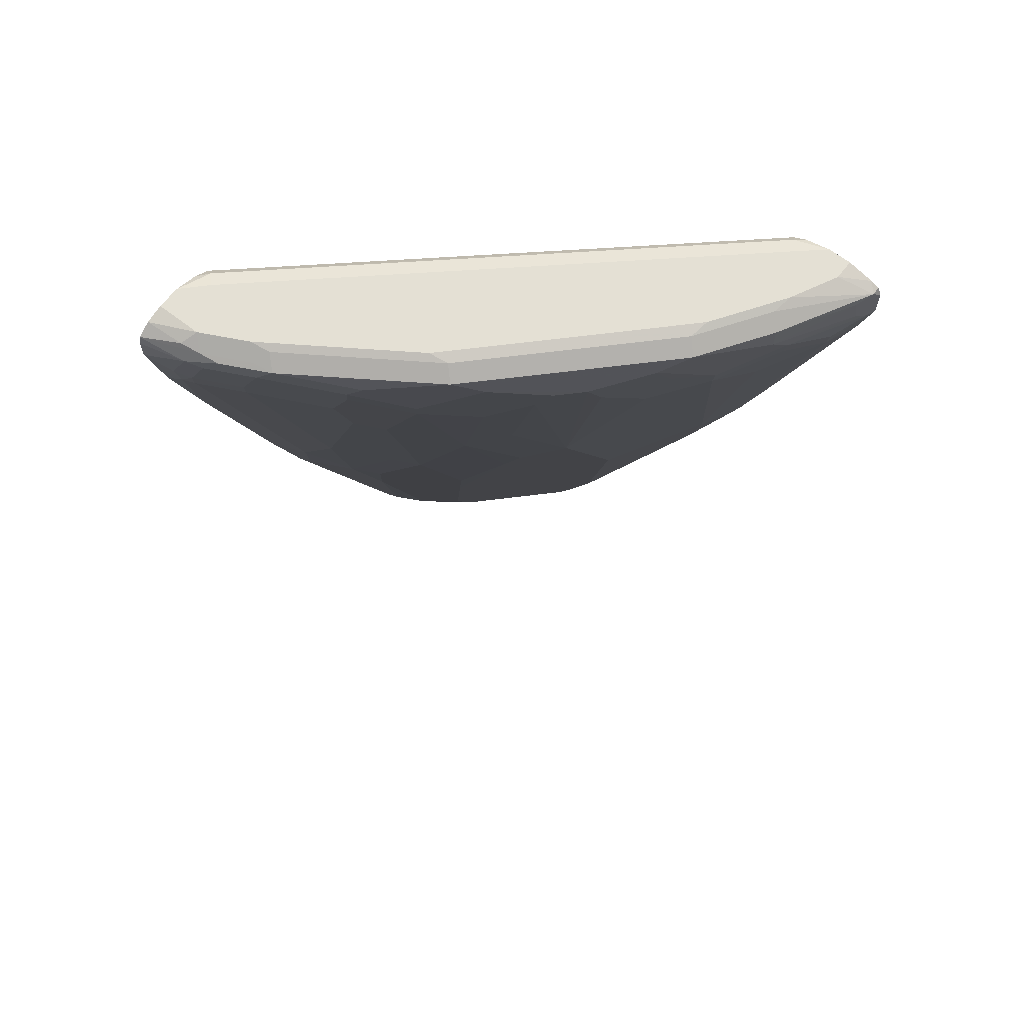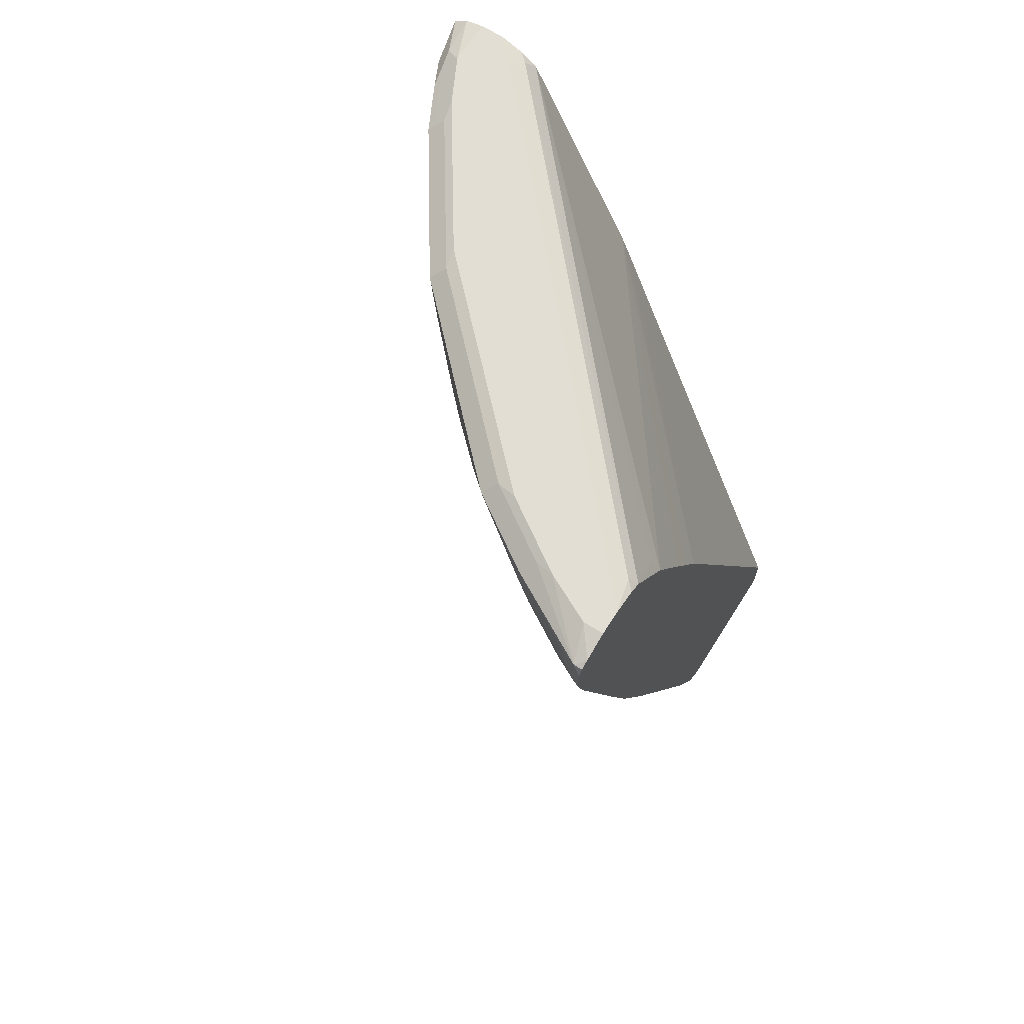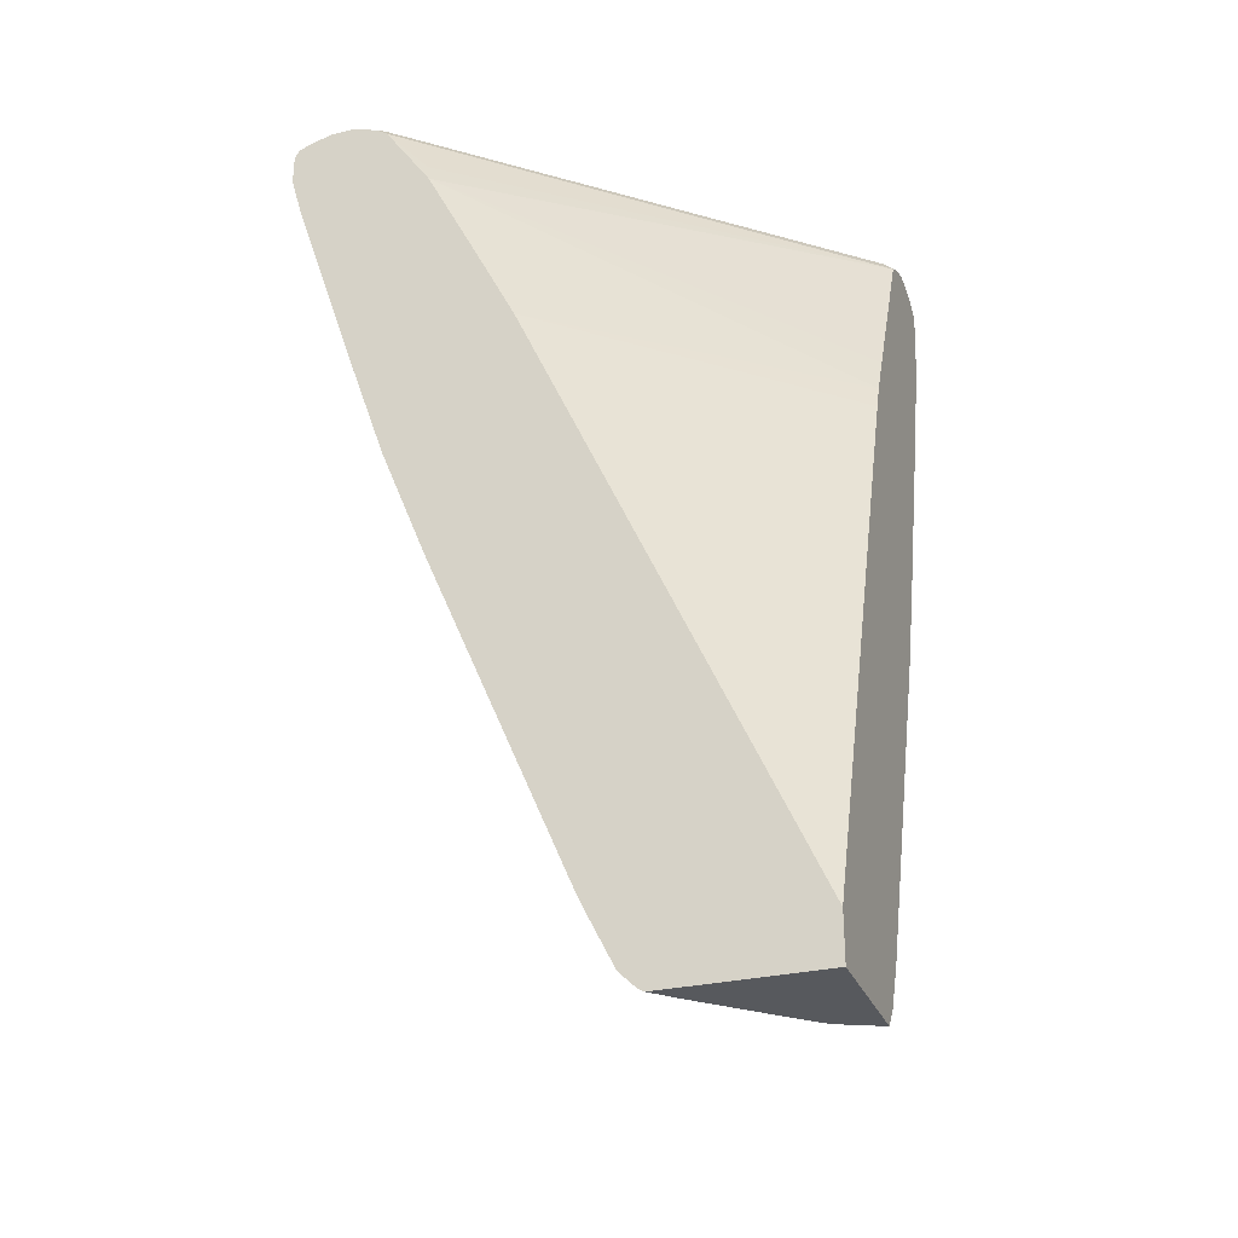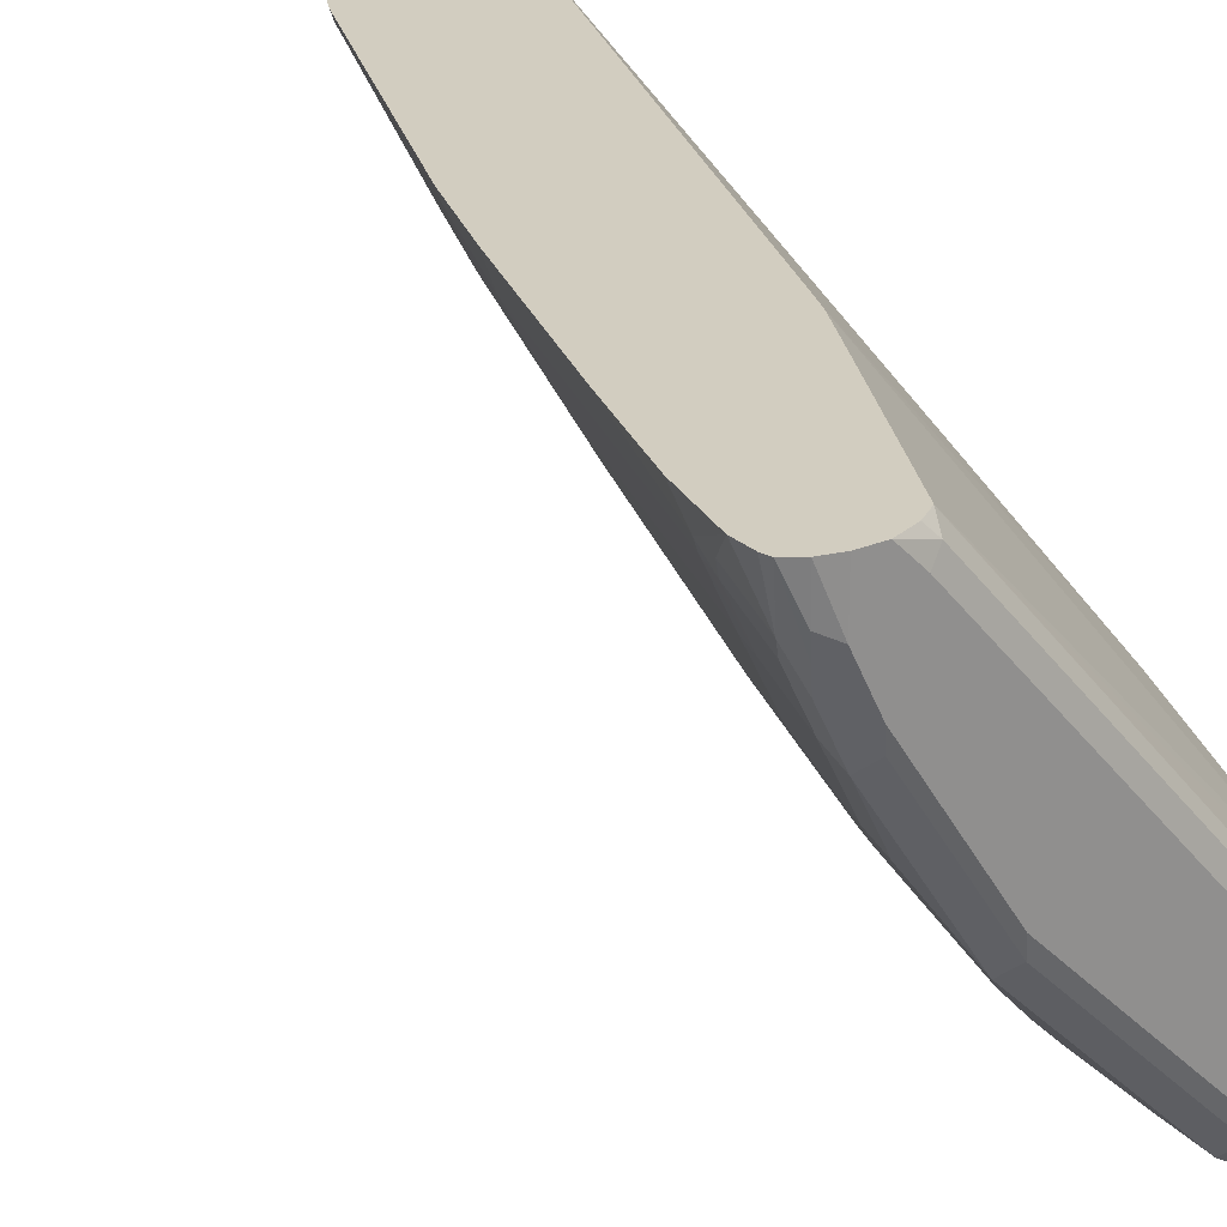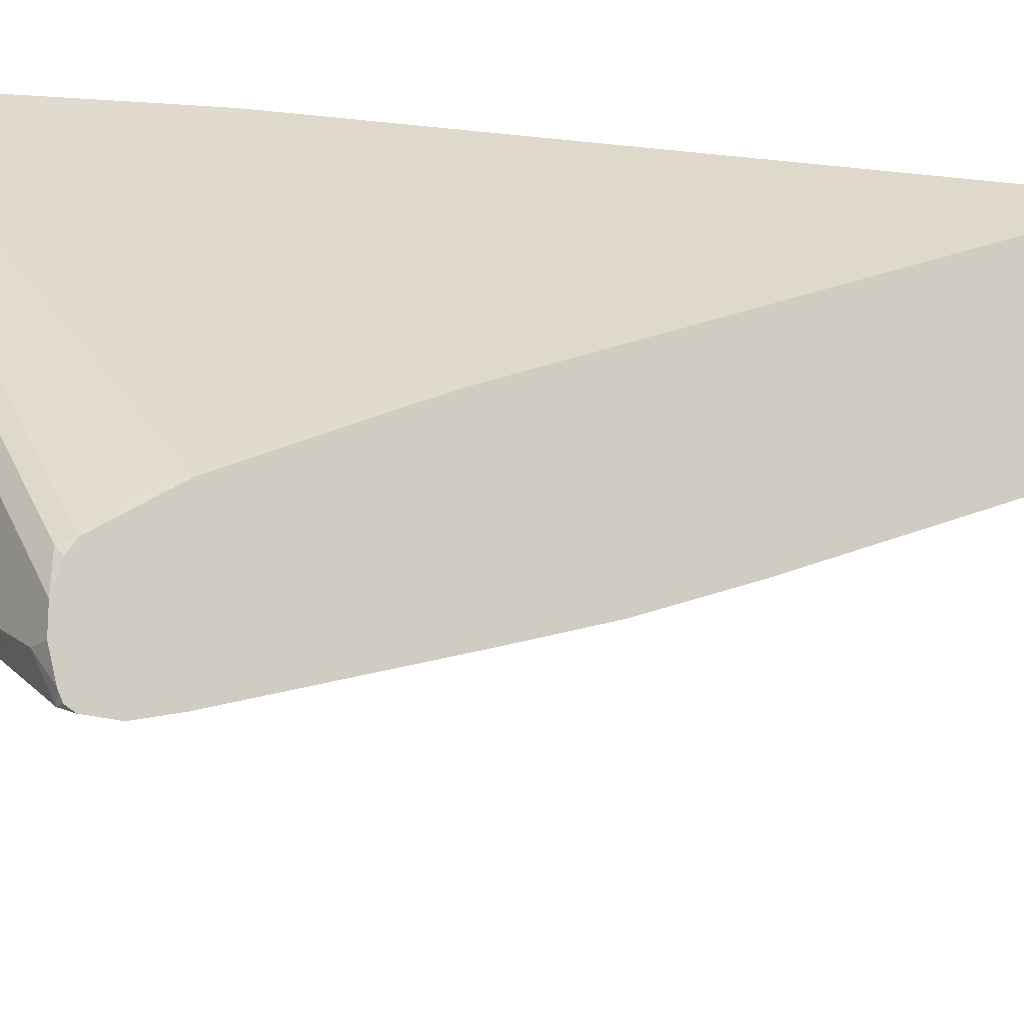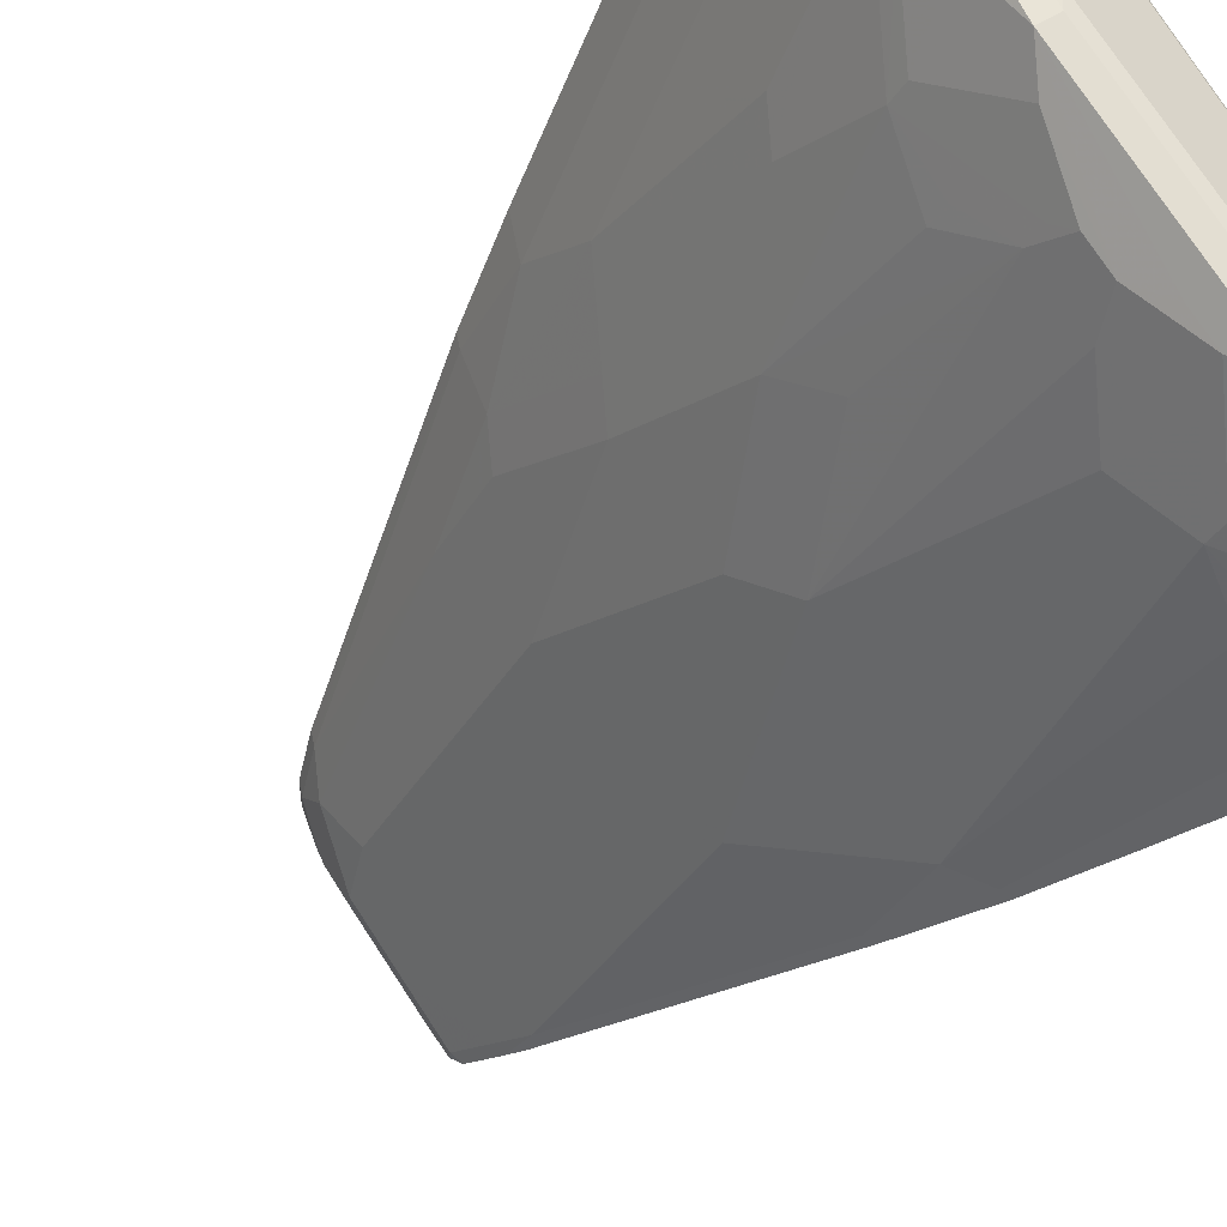
<metadata>
{"format":"obj","ext":"obj","renderer":"f3d","projection":"perspective","resolution":1024,"background":"white","views":[{"elev":66.1,"azim":127.8,"up":"+Y"},{"elev":67.2,"azim":-147.7,"up":"+Y"},{"elev":-29.5,"azim":-70.7,"up":"+Y"},{"elev":24.7,"azim":145.2,"up":"+Z"},{"elev":-17.9,"azim":-124.7,"up":"+Z"},{"elev":-47.2,"azim":140.8,"up":"+Z"}]}
</metadata>
<code>
v 0.419 -0.3205 -0.3412
v 0.419 -0.3205 -0.471
v 0.5312 -0.3205 -0.3412
v 0.419 -0.2812 -0.3412
v 0.419 -0.3193 -0.4734
v 0.4364 -0.3205 -0.4553
v 0.531 -0.3205 -0.3417
v 0.5396 -0.3076 -0.3503
v 0.5441 -0.3054 -0.3412
v 0.6199 0.2251 -0.3412
v 0.419 0.2317 -0.5721
v 0.419 -0.3186 -0.4747
v 0.419 -0.318 -0.4759
v 0.426 -0.3076 -0.4828
v 0.4742 -0.3205 -0.4175
v 0.5197 -0.3205 -0.3663
v 0.5139 -0.3205 -0.376
v 0.5239 -0.3092 -0.3724
v 0.5396 -0.2887 -0.3692
v 0.5586 -0.2698 -0.3503
v 0.5631 -0.2675 -0.3412
v 0.6293 0.2484 -0.3412
v 0.6295 0.2488 -0.3412
v 0.419 0.2696 -0.591
v 0.419 -0.3042 -0.4898
v 0.426 -0.2698 -0.5018
v 0.4639 -0.3076 -0.445
v 0.4932 -0.3205 -0.3985
v 0.5125 -0.3205 -0.378
v 0.5017 -0.3076 -0.4071
v 0.5207 -0.2698 -0.4071
v 0.5586 -0.1183 -0.445
v 0.5586 -0.213 -0.3881
v 0.6153 -0.08046 -0.3881
v 0.601 -0.1728 -0.3412
v 0.6532 0.01421 -0.3881
v 0.6721 0.01421 -0.3503
v 0.6484 0.2867 -0.3412
v 0.419 0.3835 -0.6484
v 0.419 0.3075 -0.61
v 0.419 -0.2663 -0.5087
v 0.426 -0.2319 -0.5207
v 0.4639 -0.1562 -0.5207
v 0.5775 0.07095 -0.5207
v 0.5108 -0.3205 -0.3802
v 0.5775 -0.04253 -0.4639
v 0.6342 0.08991 -0.4639
v 0.5775 -0.1372 -0.4071
v 0.6342 -0.004676 -0.4071
v 0.6766 0.01649 -0.3412
v 0.6532 0.1088 -0.445
v 0.6911 0.1467 -0.4071
v 0.6911 0.08991 -0.3692
v 0.7051 0.09689 -0.3412
v 0.7052 0.4003 -0.3412
v 0.724 0.4377 -0.3412
v 0.426 0.4023 -0.6532
v 0.419 0.4409 -0.6876
v 0.419 -0.2436 -0.5194
v 0.4639 -0.08046 -0.5585
v 0.5207 0.07095 -0.5774
v 0.426 0.03318 -0.6342
v 0.445 0.1088 -0.6532
v 0.5396 0.1088 -0.5774
v 0.5775 0.1088 -0.5396
v 0.6342 0.2035 -0.5207
v 0.6911 0.2792 -0.4828
v 0.71 0.2981 -0.4639
v 0.7289 0.355 -0.4639
v 0.7668 0.3739 -0.4071
v 0.7857 0.3739 -0.3692
v 0.7526 0.2626 -0.3597
v 0.7429 0.2105 -0.3412
v 0.7244 0.4382 -0.3412
v 0.7289 0.4496 -0.3503
v 0.426 0.4496 -0.6911
v 0.419 0.4479 -0.698
v 0.419 0.03492 -0.6377
v 0.4639 0.05214 -0.6153
v 0.4828 -0.004676 -0.5774
v 0.426 0.1278 -0.6721
v 0.4639 0.355 -0.7289
v 0.4828 0.3361 -0.71
v 0.5207 0.355 -0.6911
v 0.5396 0.2035 -0.6153
v 0.5586 0.1467 -0.5774
v 0.6153 0.2414 -0.5585
v 0.6342 0.3739 -0.5964
v 0.6532 0.3361 -0.5585
v 0.6911 0.355 -0.5207
v 0.7289 0.3928 -0.4828
v 0.7321 0.3723 -0.467
v 0.77 0.3913 -0.4102
v 0.7889 0.3913 -0.3724
v 0.7904 0.3763 -0.3597
v 0.7618 0.2673 -0.3412
v 0.738 0.4473 -0.3412
v 0.7573 0.4544 -0.3412
v 0.7384 0.4544 -0.3597
v 0.4355 0.4544 -0.7005
v 0.419 0.4544 -0.7195
v 0.419 0.1295 -0.6756
v 0.419 0.2089 -0.703
v 0.445 0.3739 -0.7478
v 0.4828 0.3928 -0.7289
v 0.5049 0.3913 -0.7132
v 0.5239 0.3723 -0.6942
v 0.5586 0.3928 -0.6721
v 0.5586 0.3361 -0.6532
v 0.5586 0.2414 -0.6153
v 0.5964 0.3739 -0.6342
v 0.6122 0.4039 -0.6311
v 0.6311 0.4039 -0.6121
v 0.6374 0.3913 -0.5995
v 0.6564 0.3534 -0.5617
v 0.669 0.4228 -0.5743
v 0.6879 0.3849 -0.5364
v 0.6942 0.3723 -0.5238
v 0.7321 0.4102 -0.486
v 0.77 0.4291 -0.4292
v 0.7889 0.4291 -0.3913
v 0.7952 0.4354 -0.3787
v 0.7952 0.3976 -0.3597
v 0.8044 0.4168 -0.3412
v 0.7904 0.3577 -0.3412
v 0.7763 0.4544 -0.3412
v 0.419 0.4544 -0.7384
v 0.419 0.3804 -0.7608
v 0.4355 0.3763 -0.7526
v 0.426 0.4118 -0.7668
v 0.4481 0.3913 -0.751
v 0.486 0.4102 -0.7321
v 0.4986 0.4228 -0.7258
v 0.5428 0.4291 -0.6942
v 0.5743 0.4228 -0.669
v 0.5743 0.366 -0.65
v 0.5933 0.4228 -0.65
v 0.6879 0.4417 -0.5554
v 0.7068 0.4039 -0.5175
v 0.7258 0.4228 -0.4986
v 0.7636 0.4417 -0.4418
v 0.7826 0.4417 -0.4039
v 0.7857 0.4449 -0.3881
v 0.8027 0.4429 -0.3412
v 0.8015 0.4417 -0.3471
v 0.8044 0.4358 -0.3412
v 0.7763 0.4544 -0.3787
v 0.7913 0.4505 -0.3412
v 0.419 0.4484 -0.7598
v 0.4355 0.4544 -0.7384
v 0.419 0.4135 -0.7703
v 0.426 0.4449 -0.7668
v 0.4355 0.4189 -0.762
v 0.4386 0.4386 -0.7604
v 0.4986 0.4417 -0.7258
v 0.5554 0.4417 -0.6879
v 0.5743 0.4417 -0.669
v 0.6784 0.4512 -0.5459
v 0.7258 0.4417 -0.4986
v 0.7541 0.4512 -0.4323
v 0.7668 0.4449 -0.426
v 0.7889 0.448 -0.3724
v 0.7573 0.4544 -0.4165
v 0.419 0.4449 -0.7668
v 0.4733 0.4544 -0.7195
v 0.419 0.4379 -0.7703
v 0.4891 0.4512 -0.7163
v 0.5459 0.4512 -0.6784
v 0.5838 0.4512 -0.6406
v 0.6627 0.4544 -0.5491
v 0.6816 0.4544 -0.5302
v 0.7163 0.4512 -0.4891
v 0.5302 0.4544 -0.6816
v 0.568 0.4544 -0.6437
f 98 126 147
f 94 121 122
f 95 125 96
f 95 124 125
f 95 123 124
f 94 123 95
f 94 122 123
f 94 120 121
f 90 117 118
f 92 120 93
f 92 119 120
f 90 119 91
f 90 118 119
f 90 114 116
f 90 116 117
f 98 147 163
f 93 120 94
f 98 163 171
f 106 133 134
f 98 170 174
f 89 115 90
f 107 134 135
f 106 134 107
f 106 132 133
f 105 132 106
f 104 132 105
f 104 131 132
f 104 130 131
f 98 171 170
f 104 129 130
f 103 128 129
f 98 100 99
f 98 101 100
f 98 127 101
f 98 150 127
f 98 165 150
f 98 173 165
f 98 174 173
f 103 129 104
f 88 115 89
f 67 91 69
f 88 114 90
f 75 97 98
f 74 97 75
f 71 73 72
f 71 96 73
f 71 95 96
f 71 94 95
f 71 93 94
f 70 93 71
f 75 98 99
f 69 93 70
f 69 119 92
f 69 91 119
f 67 69 68
f 107 135 108
f 67 90 91
f 66 86 87
f 66 89 90
f 66 88 89
f 69 92 93
f 88 90 115
f 75 99 100
f 76 100 101
f 88 113 114
f 86 88 87
f 86 113 88
f 86 112 113
f 86 111 112
f 86 110 111
f 84 110 85
f 84 109 110
f 75 100 76
f 84 108 109
f 84 106 107
f 84 105 106
f 84 104 105
f 82 84 83
f 82 104 84
f 81 103 104
f 81 102 103
f 76 101 77
f 84 107 108
f 108 136 109
f 133 155 156
f 108 112 136
f 152 167 155
f 152 165 167
f 150 165 152
f 149 150 152
f 149 152 164
f 147 161 163
f 147 148 162
f 144 146 145
f 144 162 148
f 143 162 144
f 143 147 162
f 143 161 147
f 142 161 143
f 141 161 142
f 141 160 161
f 141 159 160
f 140 159 141
f 152 155 154
f 152 154 153
f 152 166 164
f 155 167 168
f 66 87 88
f 168 174 169
f 168 173 174
f 167 173 168
f 165 173 167
f 163 172 171
f 160 163 161
f 160 172 163
f 138 140 139
f 159 172 160
f 158 171 172
f 158 170 171
f 158 174 170
f 158 169 174
f 157 169 158
f 157 168 169
f 156 168 157
f 155 168 156
f 158 172 159
f 138 159 140
f 138 158 159
f 138 157 158
f 122 142 143
f 120 122 121
f 120 142 122
f 120 141 142
f 120 140 141
f 119 139 140
f 119 140 120
f 117 138 139
f 122 143 144
f 117 139 118
f 113 116 114
f 112 116 113
f 112 138 116
f 112 137 138
f 112 135 137
f 109 111 110
f 109 112 111
f 109 136 112
f 116 138 117
f 108 135 112
f 122 144 145
f 122 146 124
f 135 138 137
f 135 157 138
f 135 156 157
f 134 156 135
f 133 156 134
f 133 154 155
f 133 153 154
f 132 153 133
f 122 145 146
f 130 132 131
f 130 152 153
f 130 166 152
f 130 151 166
f 129 151 130
f 128 151 129
f 127 150 149
f 126 148 147
f 122 124 123
f 130 153 132
f 65 86 66
f 118 139 119
f 64 85 110
f 6 13 14
f 6 12 13
f 5 12 6
f 4 10 11
f 3 8 9
f 3 7 8
f 2 5 6
f 1 5 2
f 1 12 5
f 1 13 12
f 1 25 13
f 1 41 25
f 1 59 41
f 1 78 59
f 1 102 78
f 1 103 102
f 1 128 103
f 6 14 27
f 6 27 15
f 7 16 8
f 8 16 17
f 19 31 32
f 18 30 19
f 17 30 18
f 17 29 30
f 15 27 28
f 14 26 27
f 14 41 26
f 14 25 41
f 1 151 128
f 13 25 14
f 11 22 23
f 64 110 86
f 10 22 11
f 8 21 9
f 8 20 21
f 8 19 20
f 8 18 19
f 8 17 18
f 11 23 24
f 1 166 151
f 1 164 166
f 1 149 164
f 1 125 124
f 1 96 125
f 1 73 96
f 1 54 73
f 1 50 54
f 1 35 50
f 1 21 35
f 1 9 21
f 1 124 146
f 1 3 9
f 1 16 7
f 1 17 16
f 1 29 17
f 1 45 29
f 1 28 45
f 1 15 28
f 1 6 15
f 1 2 6
f 1 7 3
f 19 32 33
f 1 146 144
f 1 126 98
f 1 127 149
f 1 101 127
f 1 77 101
f 1 58 77
f 1 39 58
f 1 40 39
f 1 24 40
f 1 11 24
f 1 148 126
f 1 4 11
f 1 22 10
f 1 23 22
f 1 38 23
f 1 55 38
f 1 56 55
f 1 74 56
f 1 97 74
f 1 98 97
f 1 10 4
f 19 33 34
f 1 144 148
f 19 30 31
f 54 72 73
f 53 72 54
f 53 71 72
f 52 71 53
f 52 70 71
f 52 69 70
f 52 68 69
f 52 67 68
f 51 67 52
f 47 67 51
f 47 90 67
f 47 66 90
f 47 49 48
f 47 51 49
f 44 66 47
f 44 65 66
f 44 64 65
f 56 74 58
f 56 58 57
f 58 74 75
f 58 75 76
f 19 34 20
f 64 86 65
f 63 85 64
f 63 84 85
f 63 83 84
f 63 82 83
f 63 104 82
f 63 81 104
f 44 47 46
f 62 81 63
f 62 78 102
f 61 79 63
f 61 80 79
f 60 80 61
f 60 79 80
f 60 63 79
f 59 78 62
f 58 76 77
f 62 102 81
f 43 64 44
f 61 63 64
f 42 62 63
f 32 46 47
f 29 45 30
f 28 30 45
f 27 44 32
f 27 30 28
f 27 31 30
f 27 32 31
f 26 44 27
f 32 47 48
f 26 43 44
f 26 41 42
f 23 39 40
f 23 38 39
f 20 37 35
f 20 36 37
f 20 34 36
f 42 63 60
f 20 35 21
f 26 42 43
f 32 48 33
f 23 40 24
f 32 44 46
f 42 64 43
f 42 59 62
f 42 61 64
f 42 60 61
f 41 59 42
f 39 56 57
f 39 55 56
f 38 55 39
f 37 54 50
f 39 57 58
f 36 53 37
f 36 52 53
f 33 48 49
f 36 51 52
f 36 49 51
f 35 37 50
f 34 49 36
f 37 53 54
f 33 49 34

</code>
